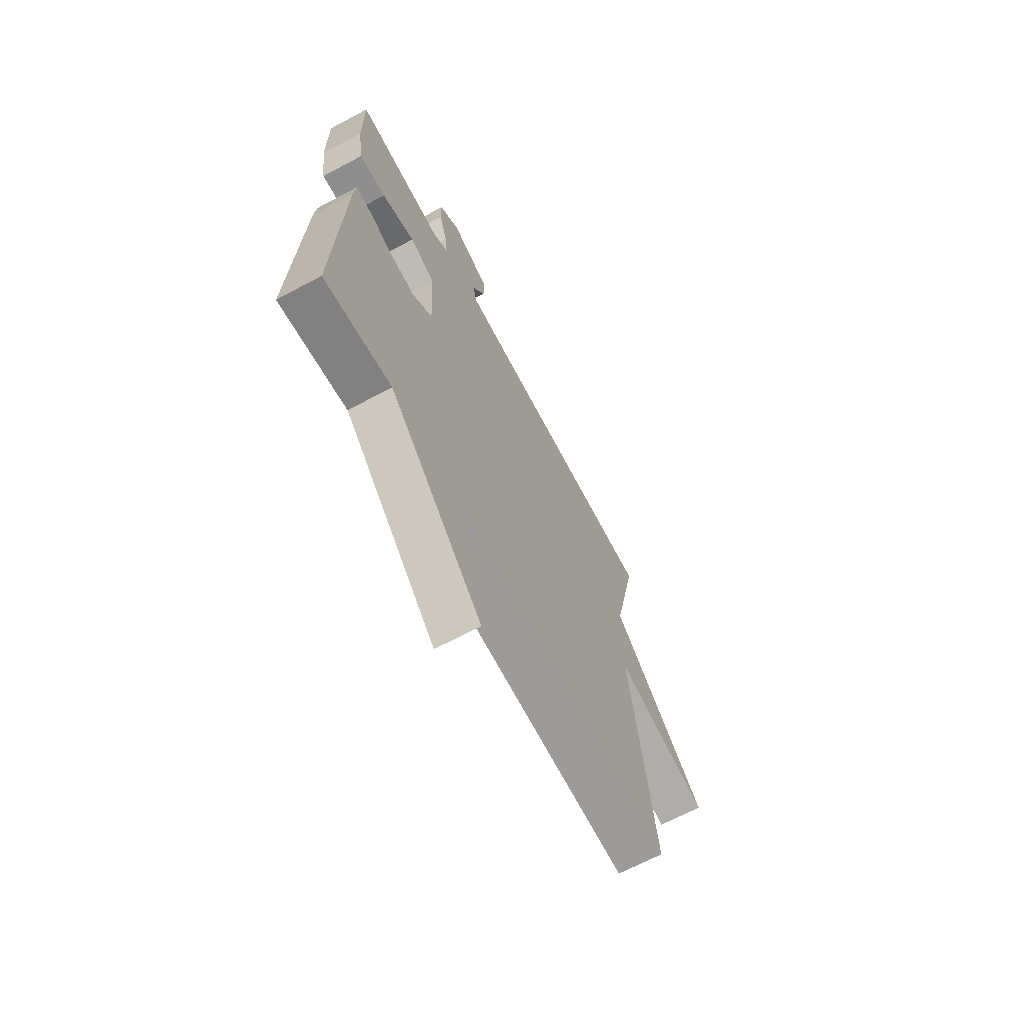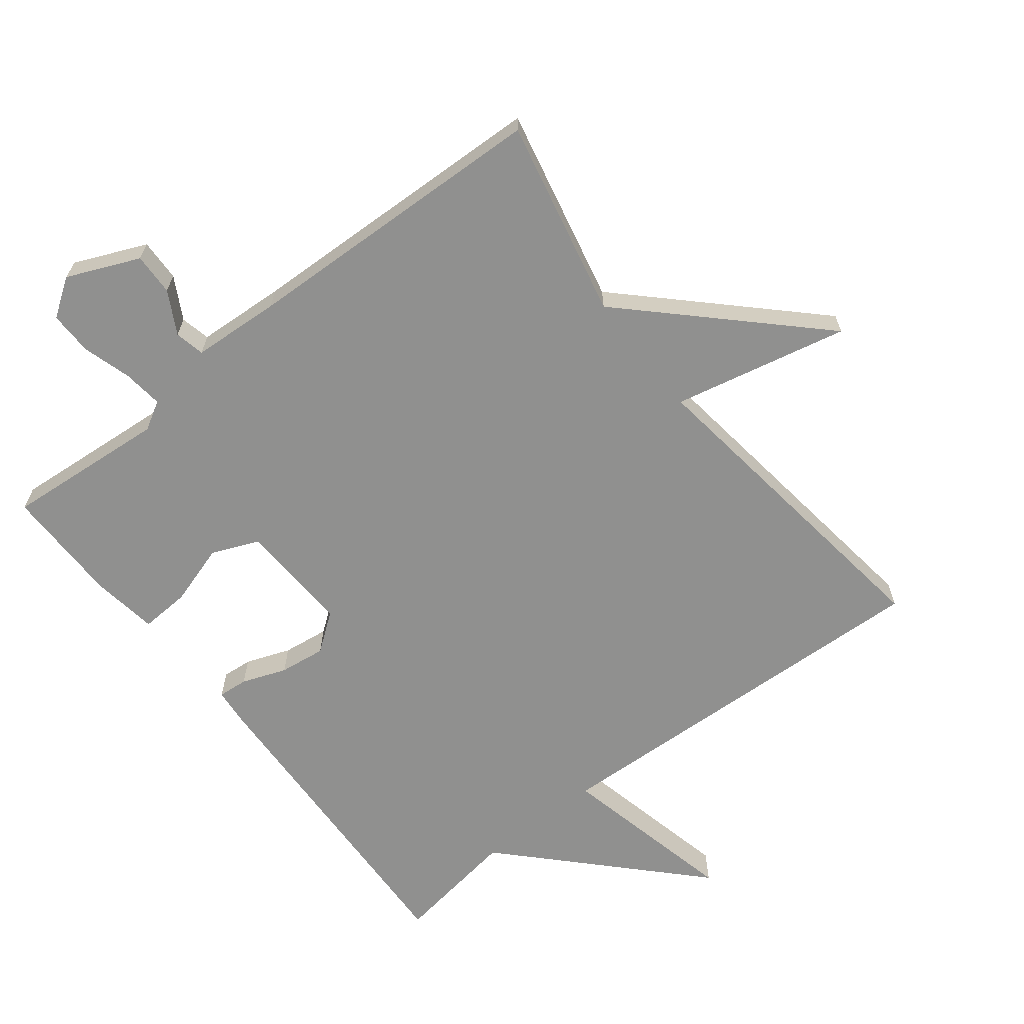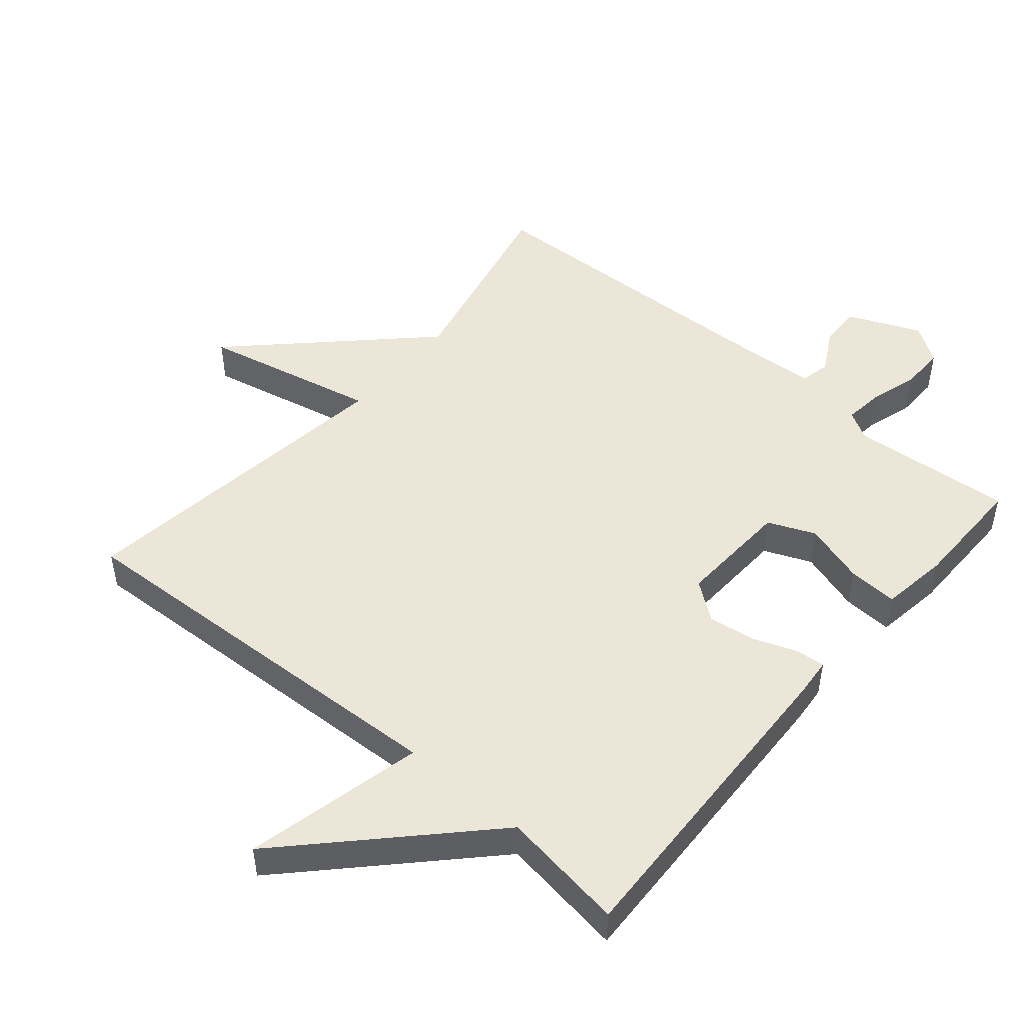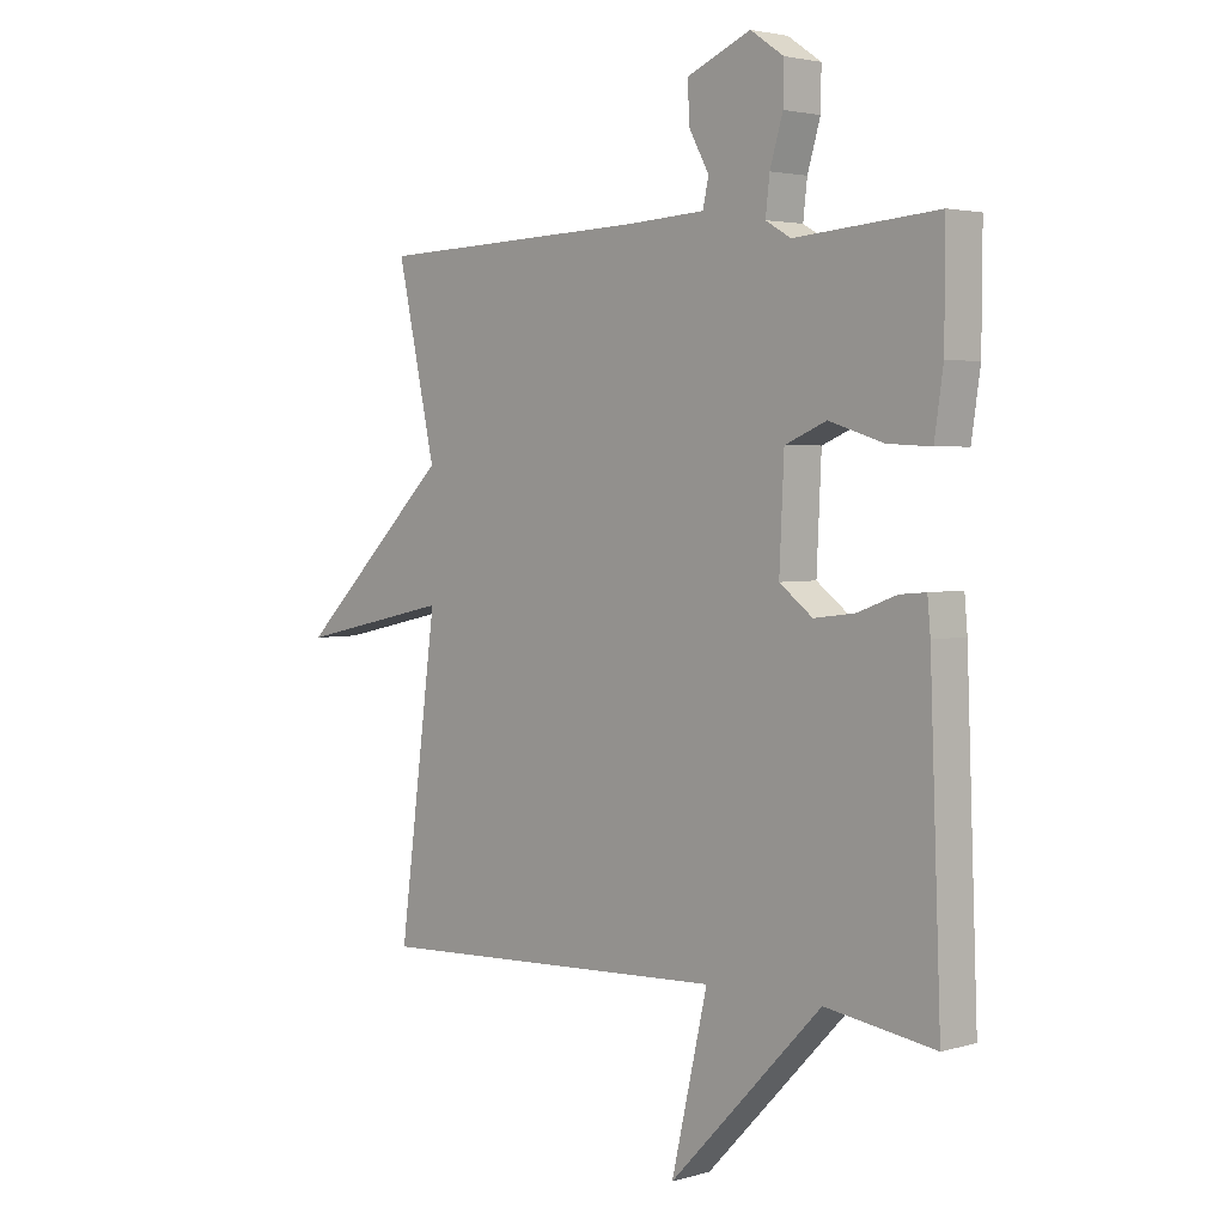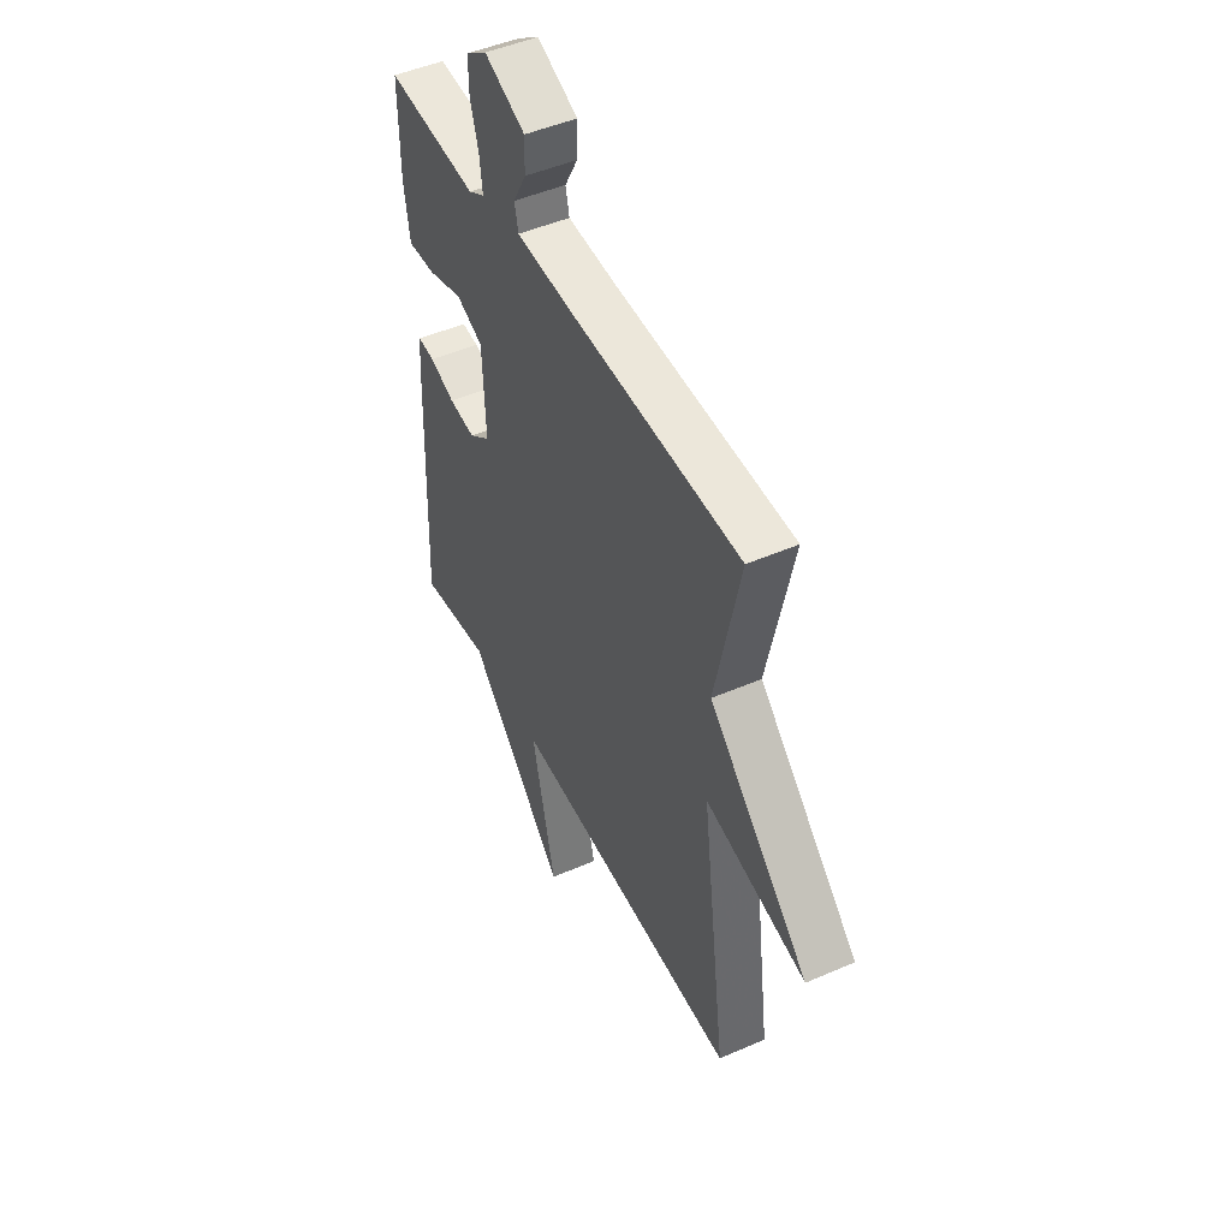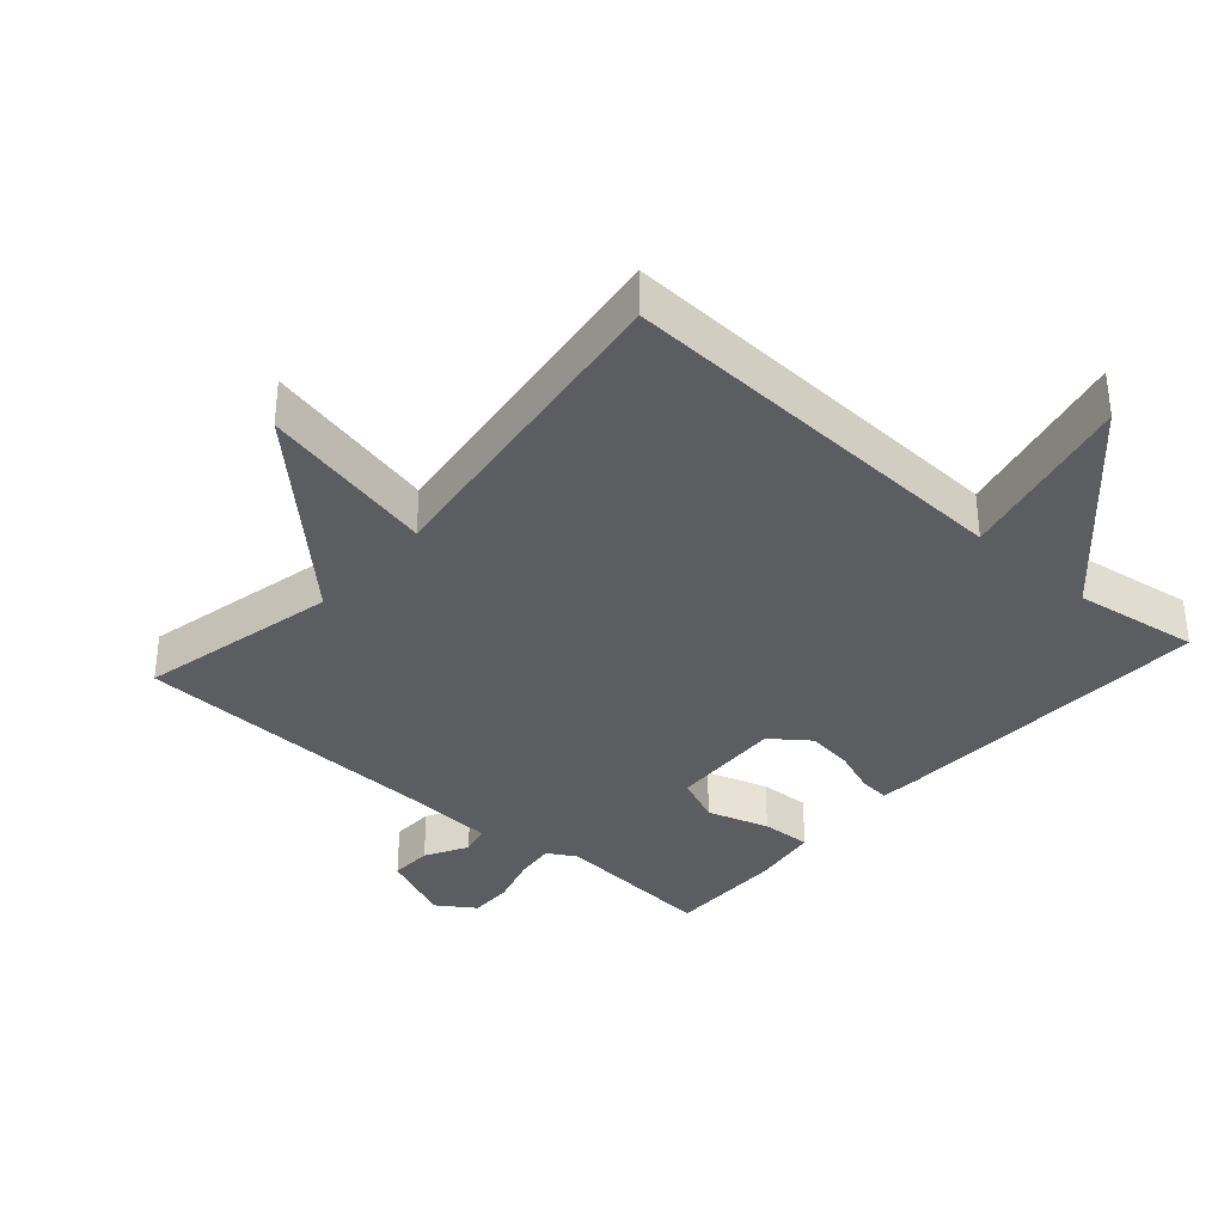
<metadata>
{"format":"obj","ext":"obj","renderer":"f3d","projection":"perspective","resolution":1024,"background":"white","views":[{"elev":-67.5,"azim":-61.9,"up":"+Z"},{"elev":-65.6,"azim":38.0,"up":"+Y"},{"elev":48.9,"azim":-139.7,"up":"+Y"},{"elev":3.0,"azim":-134.0,"up":"+Z"},{"elev":47.8,"azim":63.9,"up":"+Z"},{"elev":-35.4,"azim":138.5,"up":"+Y"}]}
</metadata>
<code>
v 0.5 0.07 -0.5
v -0.112 0.07 -0.472
v -0.05 0.07 -0.742
v -0.312 0.07 -0.472
v -0.5 0.07 -0.5
v -0.481 0.07 -0.008
v -0.476 0.07 0.048
v -0.431 0.07 0.044
v -0.364 0.07 0.019
v -0.294 0.07 0.01
v -0.237 0.07 0.053
v -0.245 0.07 0.224
v -0.316 0.07 0.254
v -0.409 0.07 0.225
v -0.484 0.07 0.221
v -0.499 0.07 0.323
v -0.5 0.07 0.5
v -0.255 0.07 0.48
v -0.212 0.07 0.505
v -0.219 0.07 0.565
v -0.241 0.07 0.639
v -0.242 0.07 0.705
v -0.185 0.07 0.744
v -0.076 0.07 0.697
v -0.078 0.07 0.633
v -0.113 0.07 0.569
v -0.103 0.07 0.524
v 0.031 0.07 0.516
v 0.5 0.07 0.5
v 0.434 0.07 0.2
v 0.699 0.07 -0.058
v 0.434 0.07 0
v 0.5 0 -0.5
v -0.112 0 -0.472
v -0.05 0 -0.742
v -0.312 0 -0.472
v -0.5 0 -0.5
v -0.481 0 -0.008
v -0.476 0 0.048
v -0.431 0 0.044
v -0.364 0 0.019
v -0.294 0 0.01
v -0.237 0 0.053
v -0.245 0 0.224
v -0.316 0 0.254
v -0.409 0 0.225
v -0.484 0 0.221
v -0.499 0 0.323
v -0.5 0 0.5
v -0.255 0 0.48
v -0.212 0 0.505
v -0.219 0 0.565
v -0.241 0 0.639
v -0.242 0 0.705
v -0.185 0 0.744
v -0.076 0 0.697
v -0.078 0 0.633
v -0.113 0 0.569
v -0.103 0 0.524
v 0.031 0 0.516
v 0.5 0 0.5
v 0.434 0 0.2
v 0.699 0 -0.058
v 0.434 0 0
f 30 31 32
f 28 29 30
f 27 28 30 32
f 24 25 26
f 23 24 26
f 22 23 26
f 21 22 26
f 20 21 26
f 19 20 26 27
f 32 1 2
f 27 32 2
f 19 27 2
f 18 19 2
f 16 17 18
f 15 16 18
f 14 15 18
f 13 14 18
f 7 8 9
f 6 7 9
f 5 6 9
f 4 5 9
f 4 9 10
f 3 4 10
f 2 3 10
f 12 13 18
f 11 12 18 2
f 2 10 11
f 64 63 62
f 62 61 60
f 64 62 60 59
f 58 57 56
f 58 56 55
f 58 55 54
f 58 54 53
f 58 53 52
f 59 58 52 51
f 34 33 64
f 34 64 59
f 34 59 51
f 34 51 50
f 50 49 48
f 50 48 47
f 50 47 46
f 50 46 45
f 41 40 39
f 41 39 38
f 41 38 37
f 41 37 36
f 42 41 36
f 42 36 35
f 42 35 34
f 50 45 44
f 34 50 44 43
f 43 42 34
f 1 33 34 2
f 2 34 35 3
f 3 35 36 4
f 4 36 37 5
f 5 37 38 6
f 6 38 39 7
f 7 39 40 8
f 8 40 41 9
f 9 41 42 10
f 10 42 43 11
f 11 43 44 12
f 12 44 45 13
f 13 45 46 14
f 14 46 47 15
f 15 47 48 16
f 16 48 49 17
f 17 49 50 18
f 18 50 51 19
f 19 51 52 20
f 20 52 53 21
f 21 53 54 22
f 22 54 55 23
f 23 55 56 24
f 24 56 57 25
f 25 57 58 26
f 26 58 59 27
f 27 59 60 28
f 28 60 61 29
f 29 61 62 30
f 30 62 63 31
f 31 63 64 32
f 32 64 33 1

</code>
